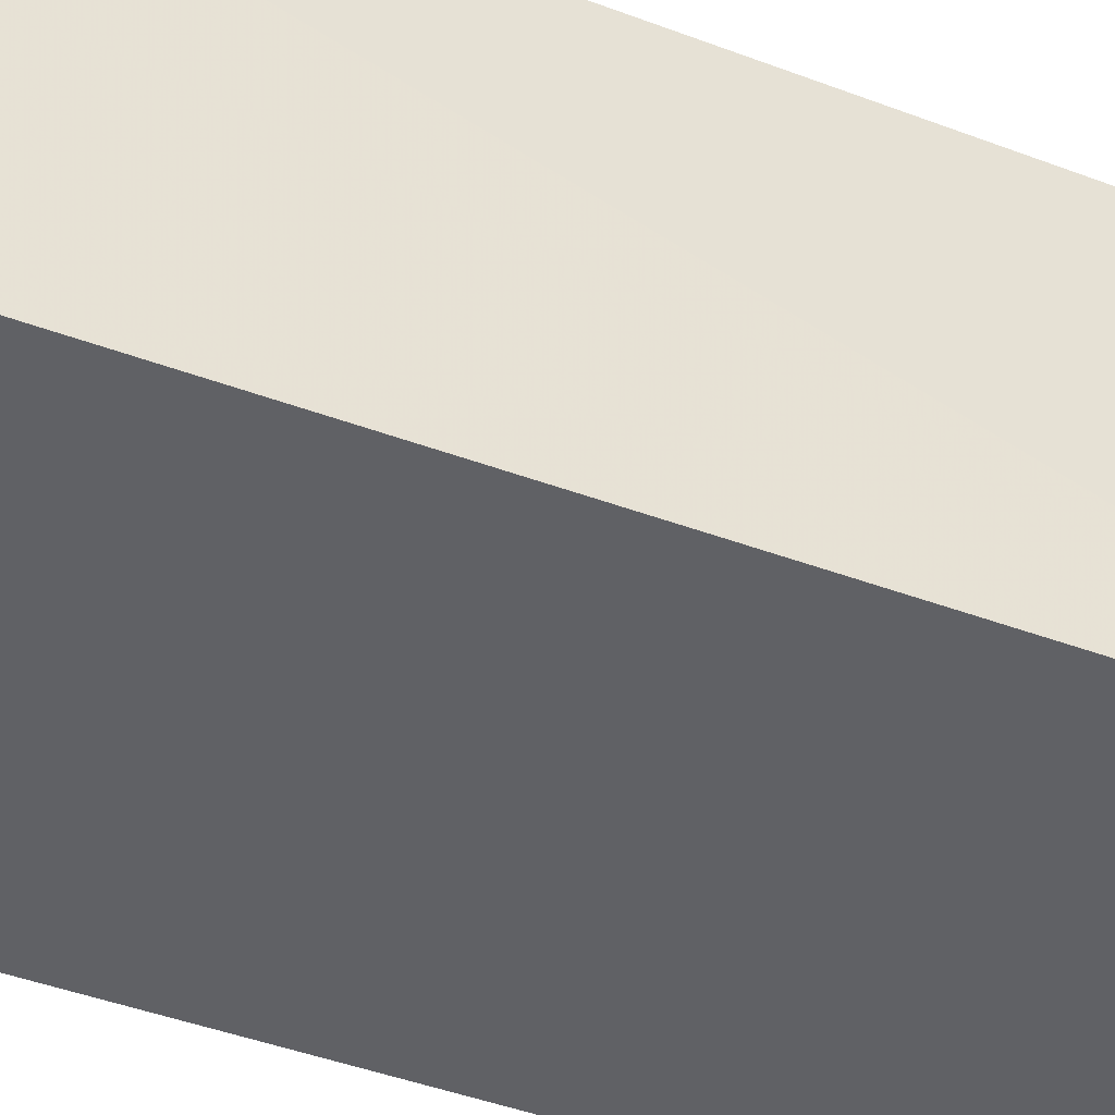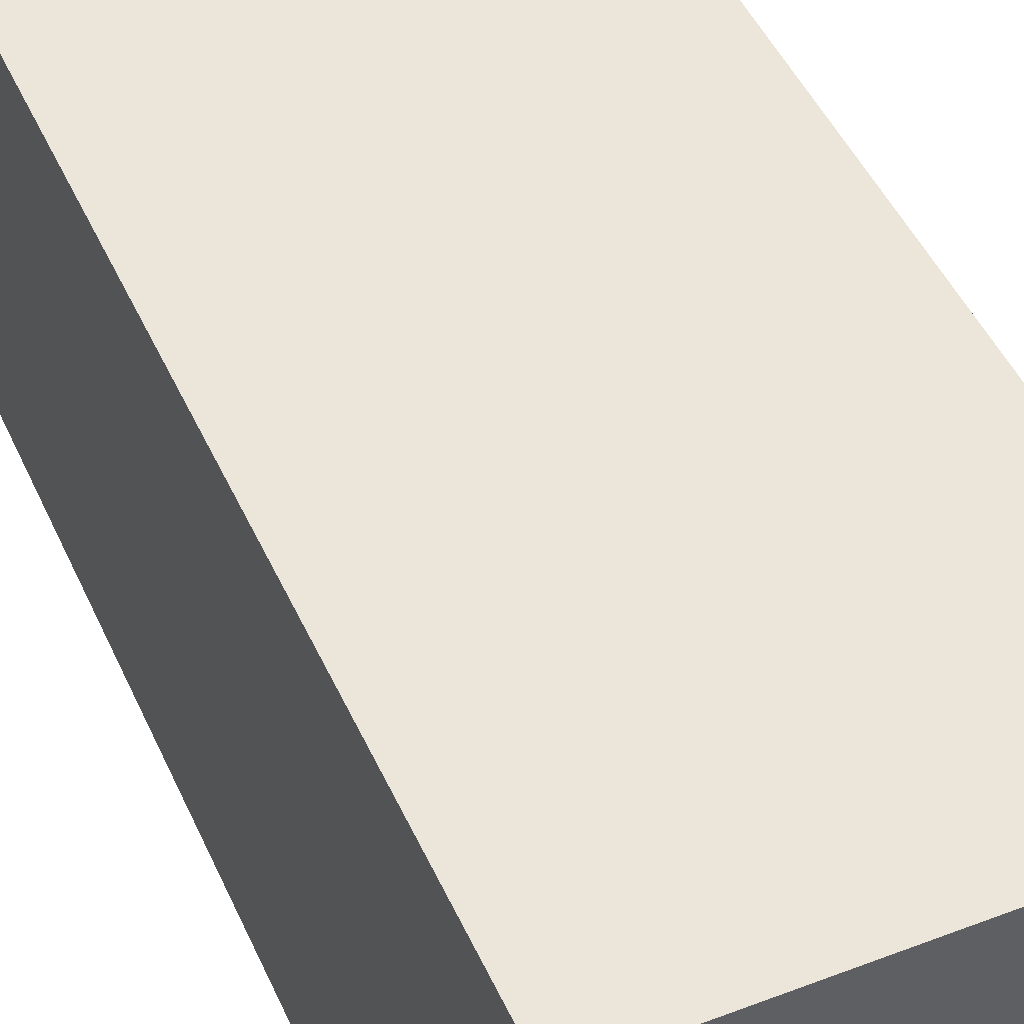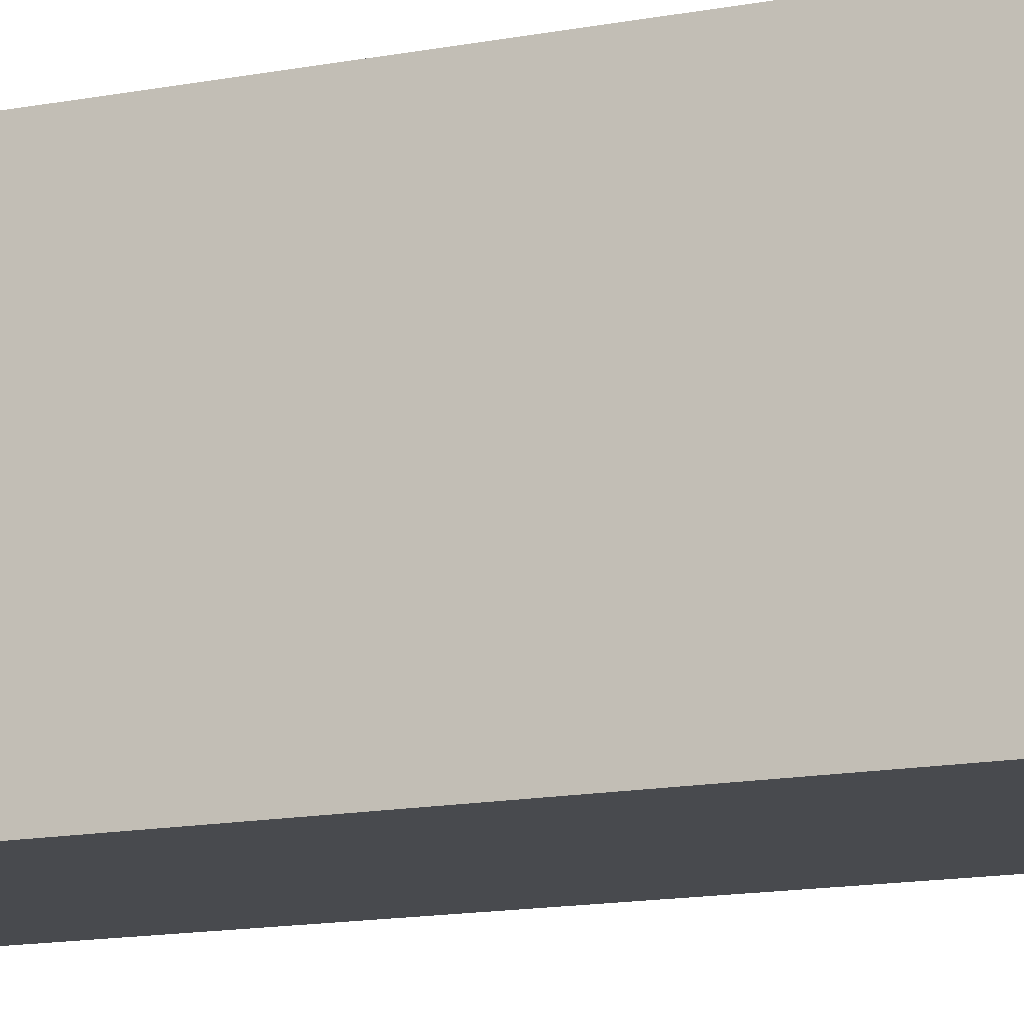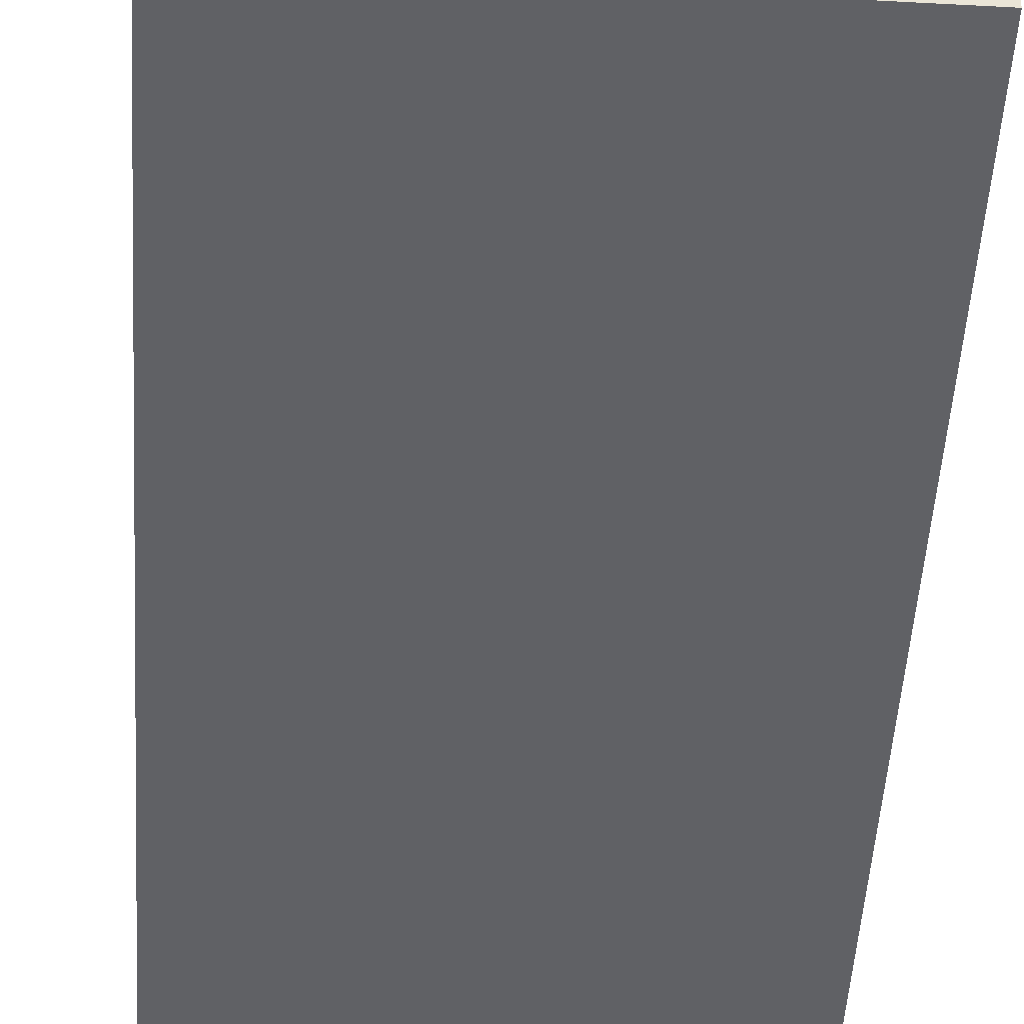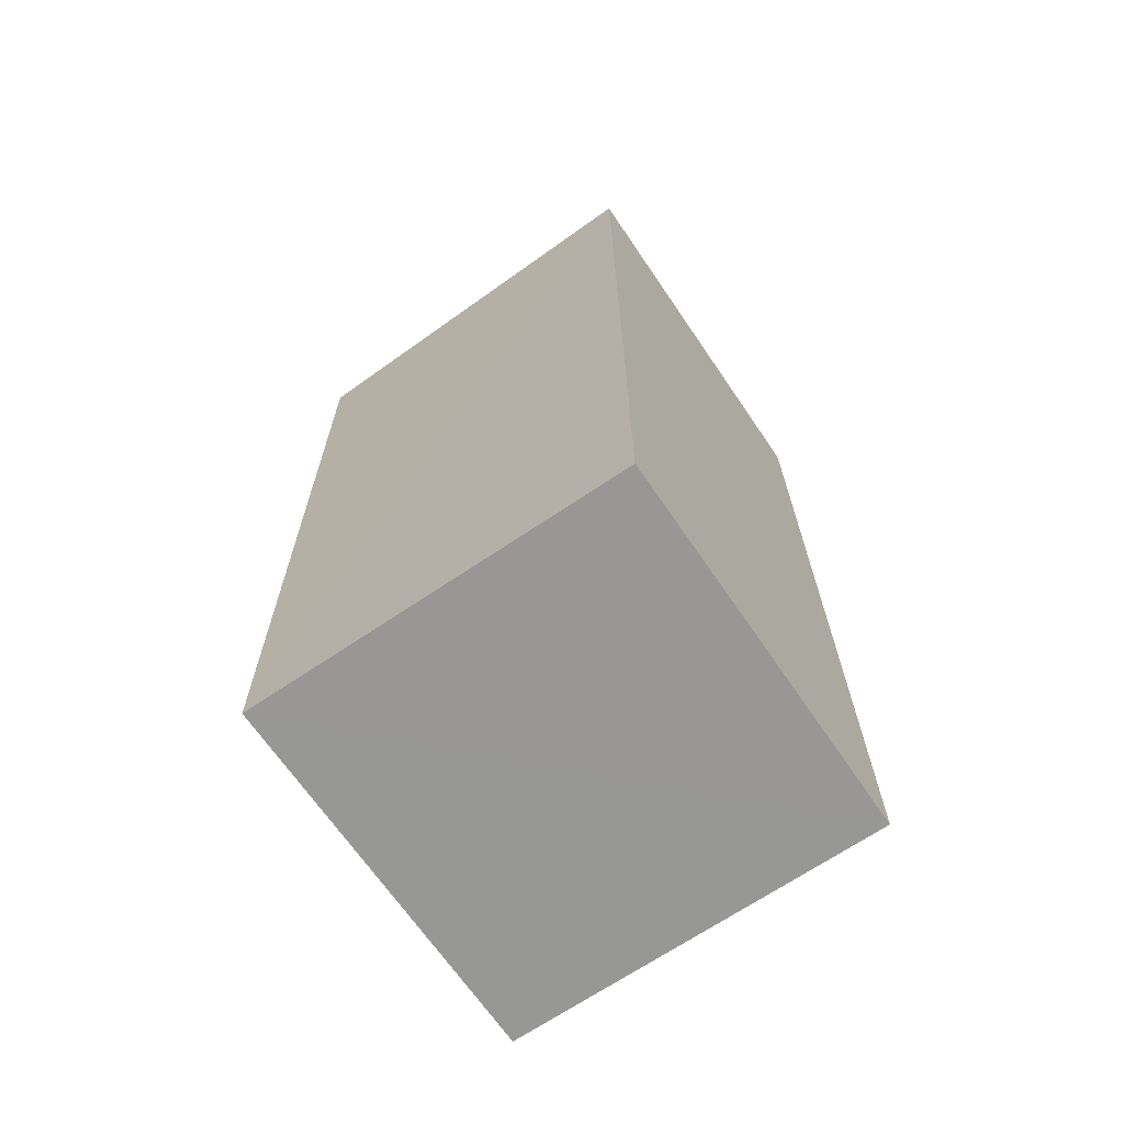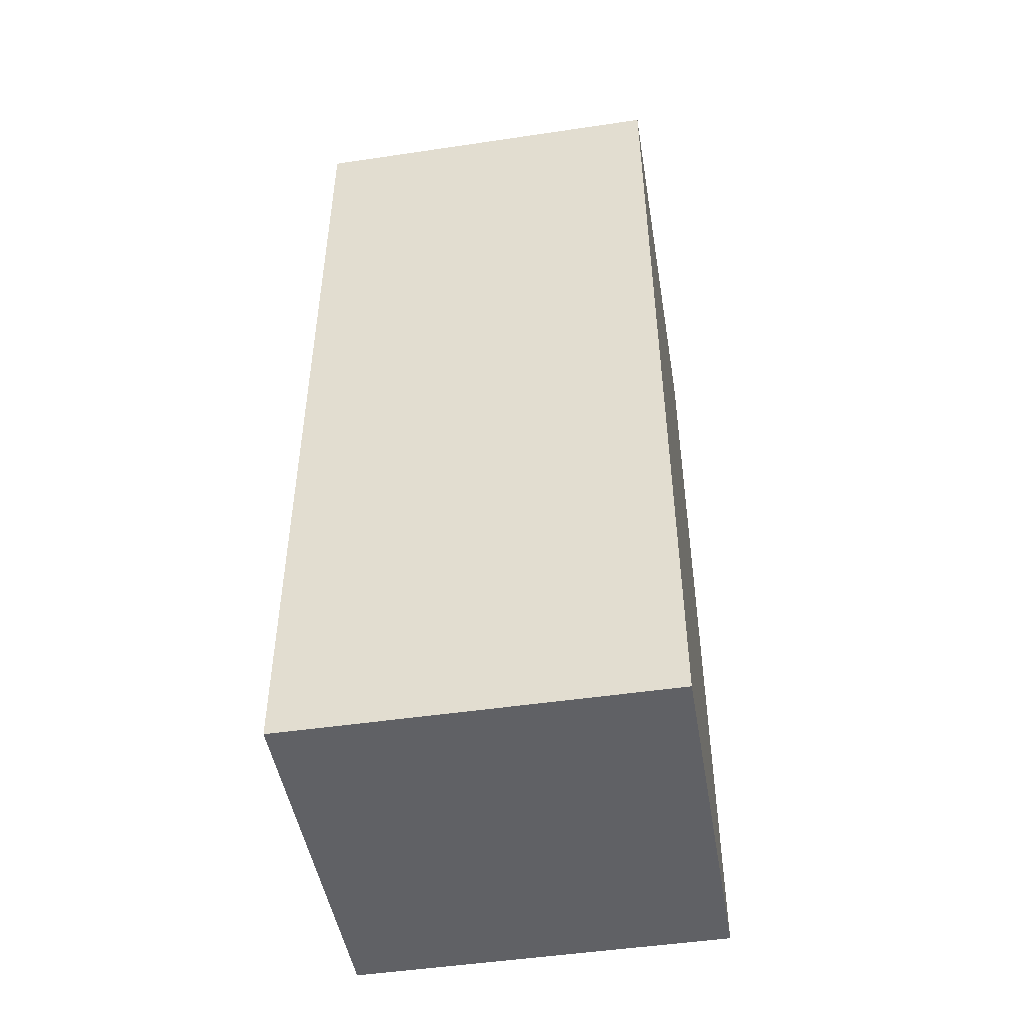
<metadata>
{"format":"obj","ext":"obj","renderer":"f3d","projection":"perspective","resolution":1024,"background":"white","views":[{"elev":-49.1,"azim":67.3,"up":"+Y"},{"elev":46.9,"azim":-23.5,"up":"+Y"},{"elev":-12.8,"azim":112.7,"up":"+Y"},{"elev":-47.7,"azim":176.5,"up":"+Y"},{"elev":-68.4,"azim":124.3,"up":"+Z"},{"elev":-47.7,"azim":-170.5,"up":"+Z"}]}
</metadata>
<code>
v 0.05866 0.001369 0.1945
v 0.05865 -0.01715 0.1924
v 0.05866 0.001366 0.1502
v 0.04081 0.001366 0.1502
v 0.04079 -0.01718 0.1924
v 0.05869 -0.01646 0.1503
v 0.04081 0.001361 0.1945
v 0.04081 -0.01641 0.1503
f 1 3 4
f 5 2 1
f 6 4 3
f 6 2 5
f 6 1 2
f 6 3 1
f 7 5 1
f 7 1 4
f 7 4 5
f 8 6 5
f 8 5 4
f 8 4 6

</code>
